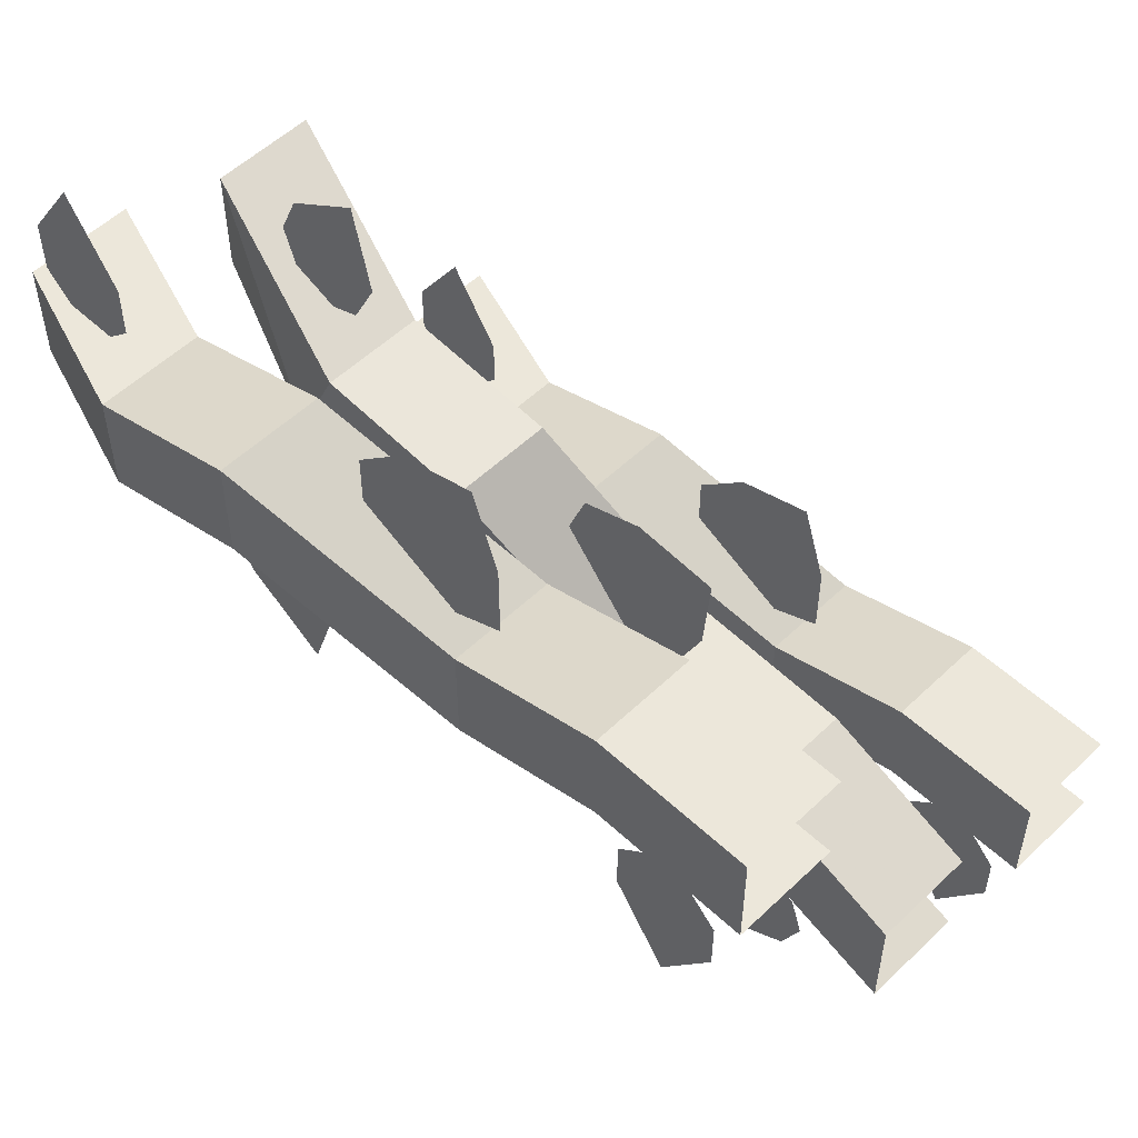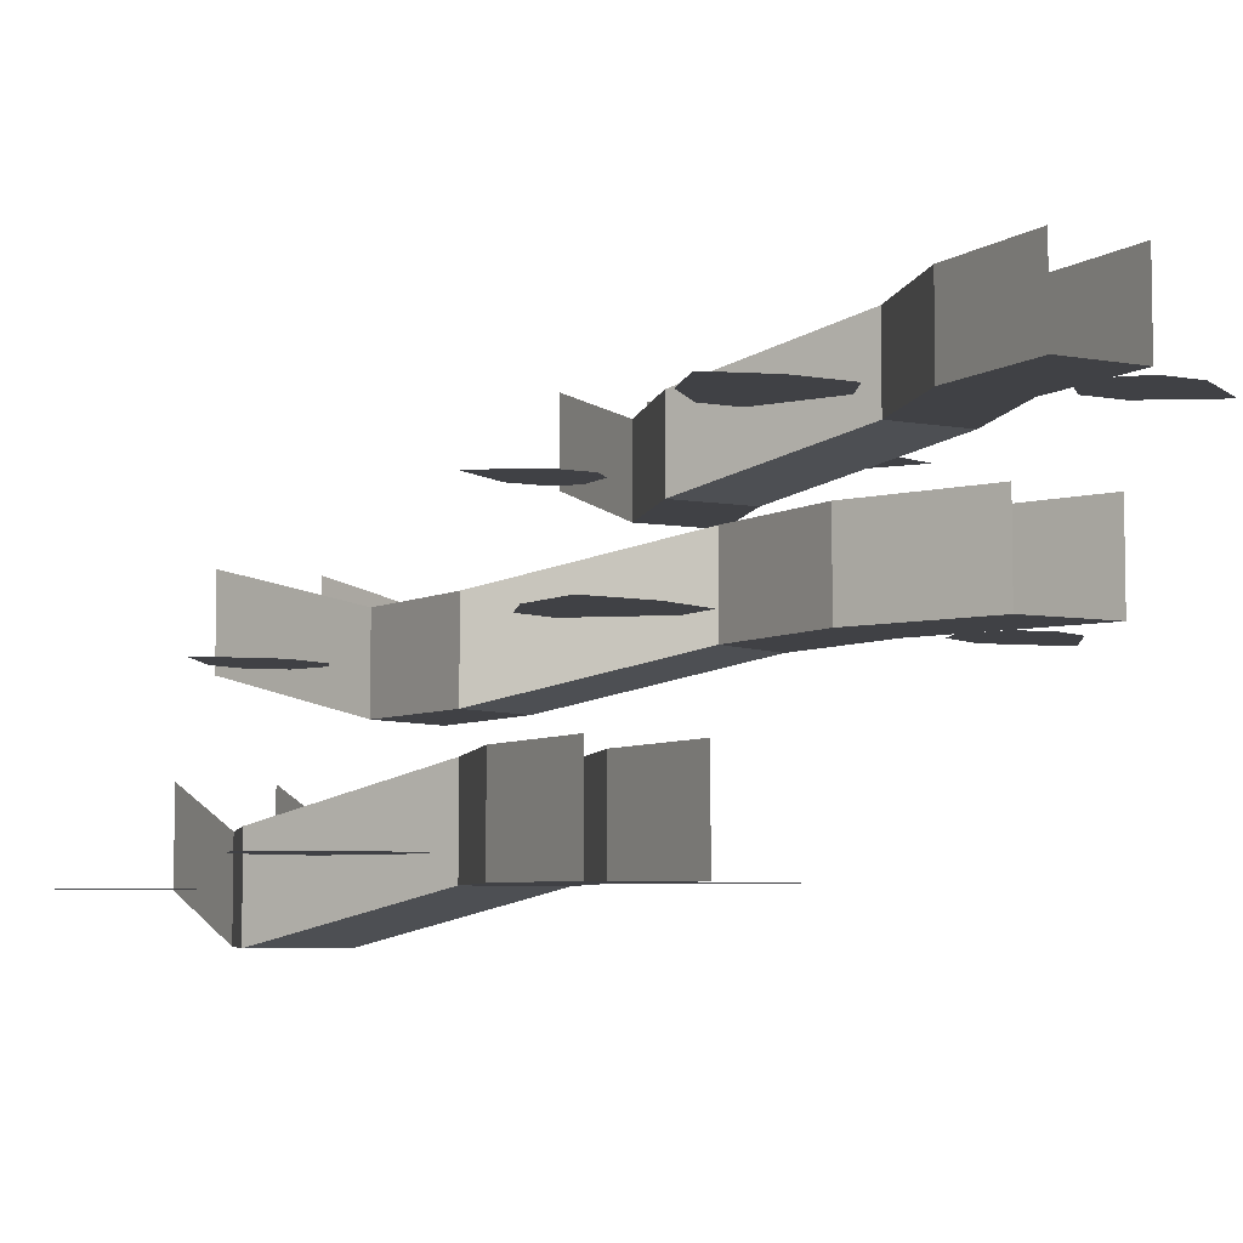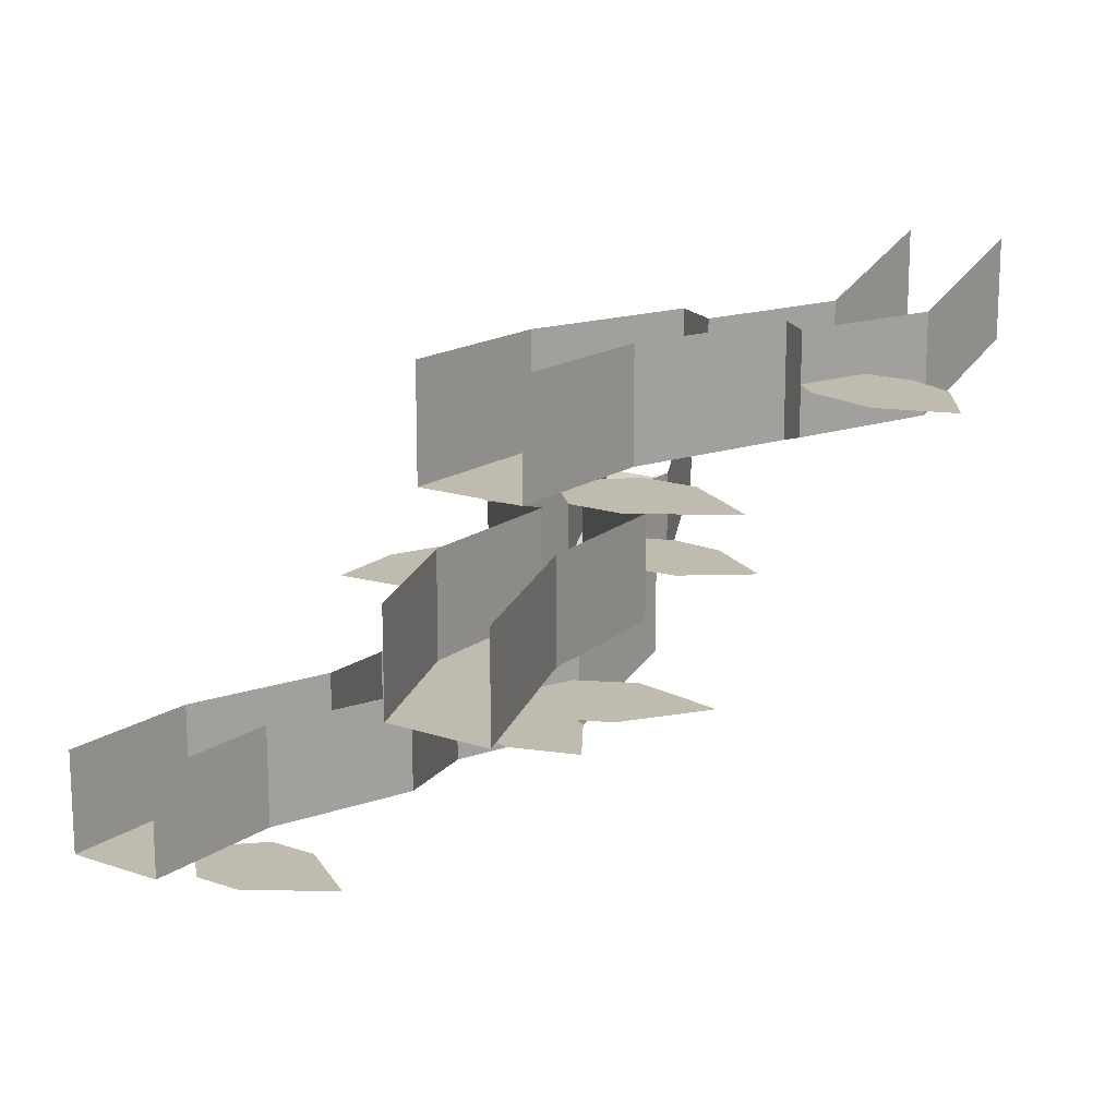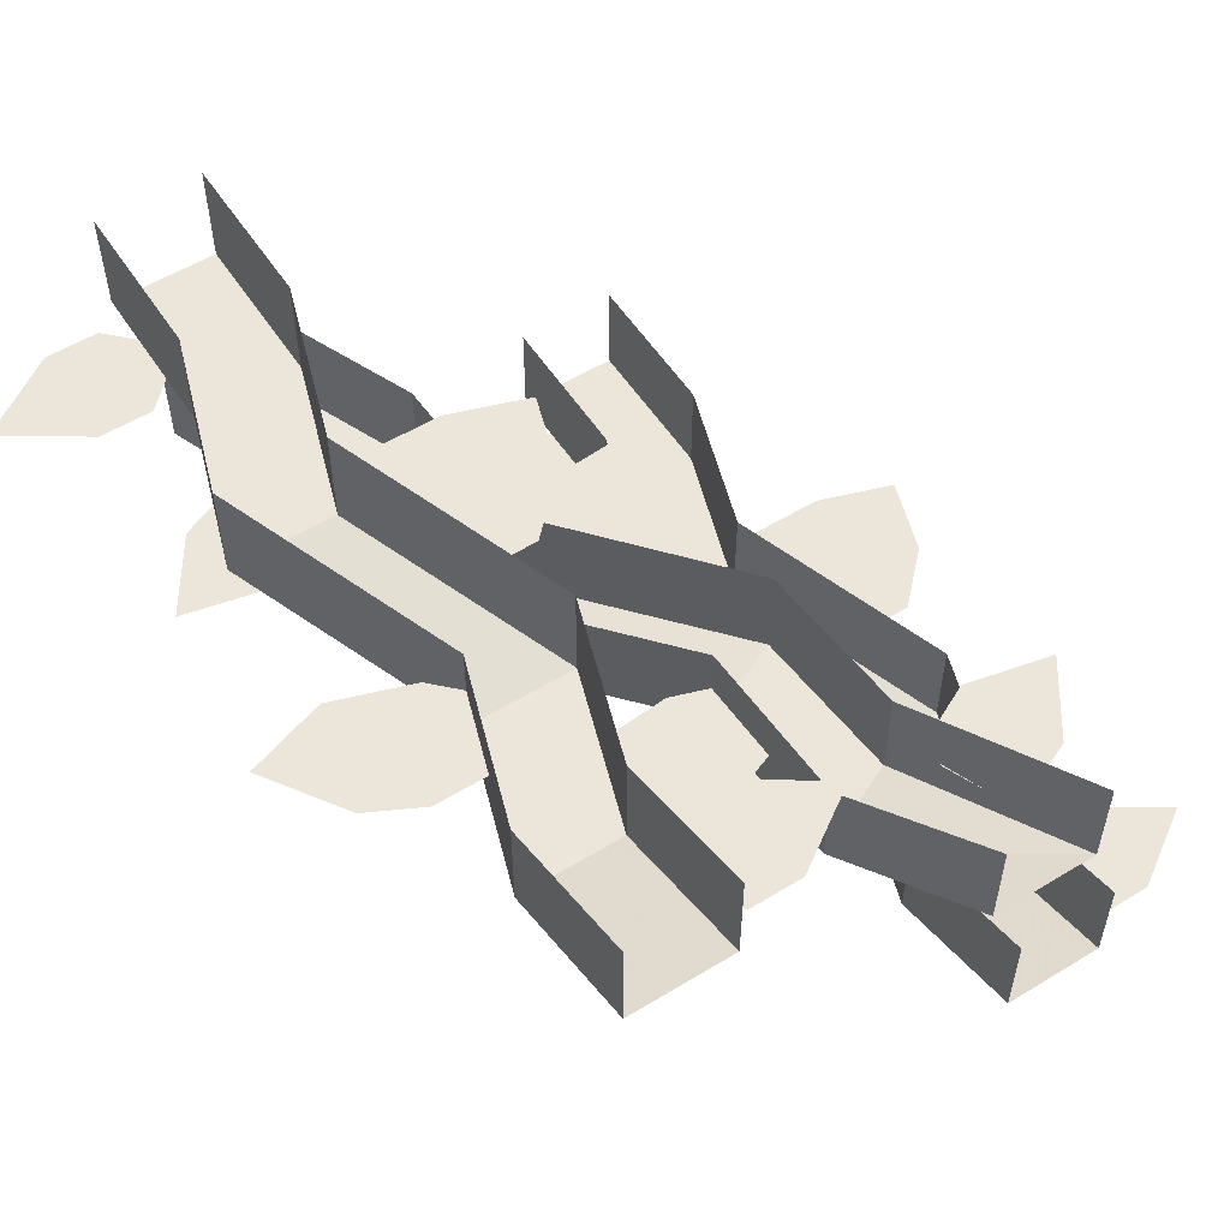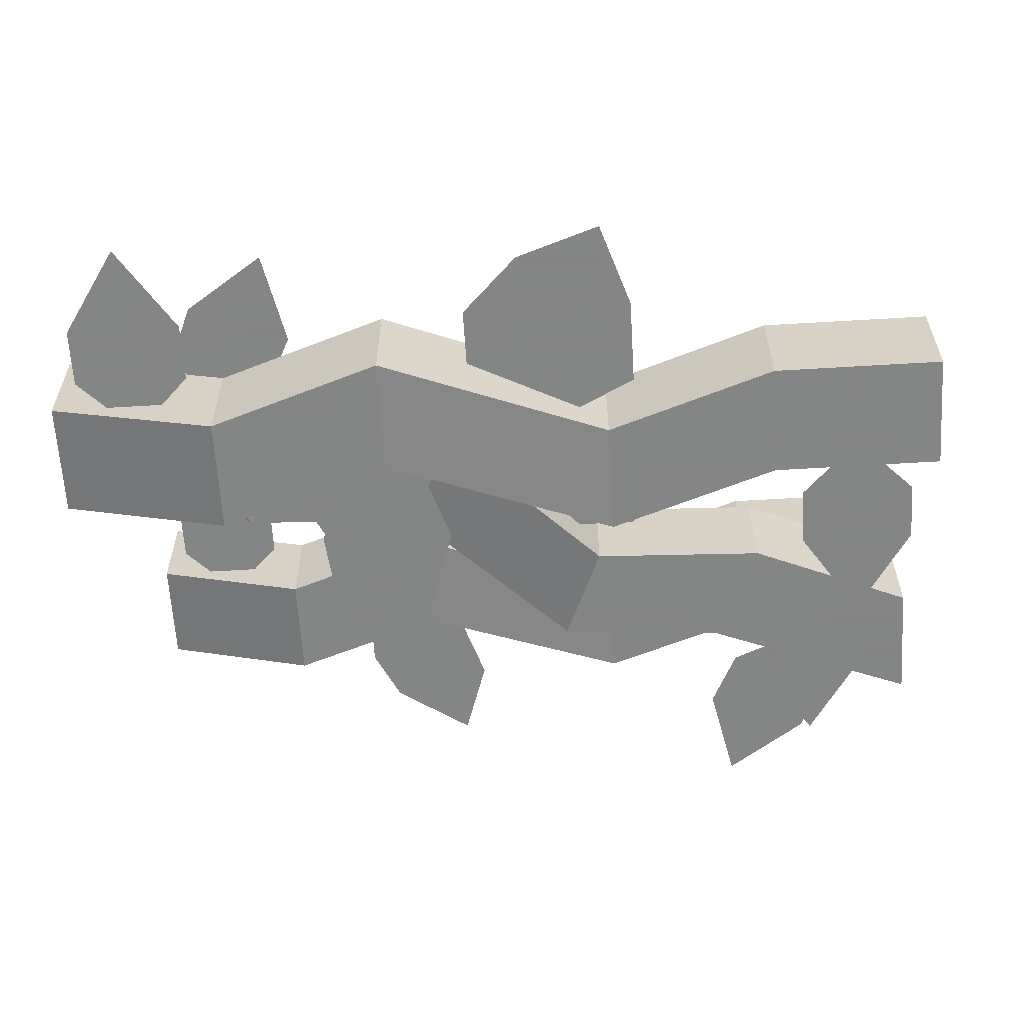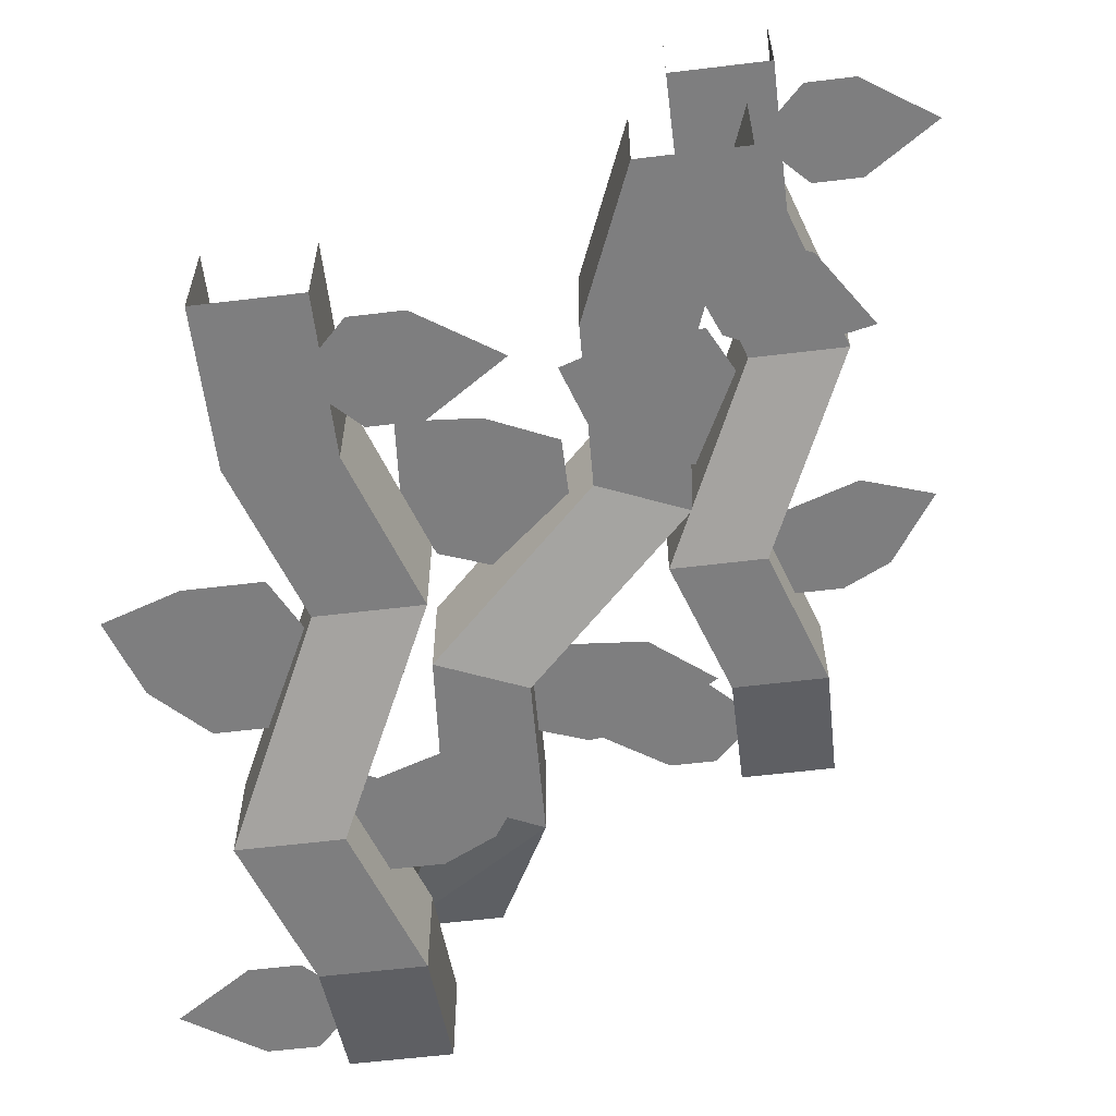
<metadata>
{"format":"obj","ext":"obj","renderer":"f3d","projection":"perspective","resolution":1024,"background":"white","views":[{"elev":54.1,"azim":44.7,"up":"+Z"},{"elev":-5.9,"azim":61.1,"up":"+Y"},{"elev":15.9,"azim":125.3,"up":"+Y"},{"elev":55.2,"azim":-122.7,"up":"+Y"},{"elev":-61.6,"azim":3.5,"up":"+Y"},{"elev":-59.4,"azim":97.1,"up":"+Y"}]}
</metadata>
<code>
o object/vines
v 20 -76 -26
v 20 -76 -14
v 16 -76 -2
v 4 -76 -6
v -4 -76 -14
v -4 -76 -22
v 12 -76 -30
v 48 -80 -40
v 44 -80 -44
v 44 -80 -52
v 52 -80 -64
v 60 -80 -52
v 60 -80 -44
v 56 -80 -40
v -48 -80 -24
v -44 -80 -20
v -44 -80 -12
v -52 -80 0
v -60 -80 -12
v -60 -80 -20
v -56 -80 -24
v -28 -80 -44
v -24 -80 -52
v -12 -80 -60
v -8 -80 -48
v -12 -80 -36
v -16 -80 -32
v -28 -80 -36
v 20 -108 -3
v 25 -108 8
v 26 -108 21
v 13 -108 22
v 3 -108 18
v 0 -108 10
v 11 -108 -3
v 41 -112 -26
v 36 -112 -28
v 32 -112 -36
v 35 -112 -50
v 47 -112 -42
v 50 -112 -35
v 48 -112 -29
v -42 -112 25
v -37 -112 27
v -33 -112 35
v -36 -112 49
v -48 -112 41
v -51 -112 34
v -49 -112 28
v -31 -112 -1
v -30 -112 -10
v -22 -112 -22
v -14 -112 -12
v -13 -112 0
v -15 -112 6
v -28 -112 7
v 20 -140 38
v 20 -140 50
v 16 -140 62
v 4 -140 58
v -4 -140 50
v -4 -140 42
v 12 -140 34
v 48 -144 24
v 44 -144 20
v 44 -144 12
v 52 -144 0
v 60 -144 12
v 60 -144 20
v 56 -144 24
v -48 -144 40
v -44 -144 44
v -44 -144 52
v -52 -144 64
v -60 -144 52
v -60 -144 44
v -56 -144 40
v -28 -144 20
v -24 -144 12
v -12 -144 4
v -8 -144 16
v -12 -144 28
v -16 -144 32
v -28 -144 28
v -40 -72 -40
v -40 -88 -40
v -64 -80 -40
v -64 -64 -40
v -64 -64 -24
v -64 -80 -24
v -40 -88 -24
v -40 -72 -24
v -16 -88 -16
v -16 -72 -16
v 16 -80 -32
v 16 -64 -32
v 40 -80 -24
v 40 -64 -24
v 64 -64 -24
v 64 -80 -24
v 64 -80 -40
v 40 -80 -40
v 40 -64 -40
v 64 -64 -40
v -16 -72 -32
v -16 -88 -32
v 16 -64 -48
v 16 -80 -48
v -41 -104 7
v -41 -120 7
v -64 -112 17
v -64 -96 17
v -64 -96 34
v -64 -112 34
v -34 -120 22
v -34 -104 22
v -9 -120 20
v -9 -104 20
v 14 -112 -7
v 14 -96 -7
v 40 -112 -8
v 40 -96 -8
v 64 -96 -18
v 64 -112 -18
v 64 -112 -35
v 33 -112 -23
v 33 -96 -23
v 64 -96 -35
v -15 -104 6
v -15 -120 6
v 8 -96 -21
v 8 -112 -21
v -40 -136 24
v -40 -152 24
v -64 -144 24
v -64 -128 24
v -64 -128 40
v -64 -144 40
v -40 -152 40
v -40 -136 40
v -16 -152 48
v -16 -136 48
v 16 -144 32
v 16 -128 32
v 40 -144 40
v 40 -128 40
v 64 -128 40
v 64 -144 40
v 64 -144 24
v 40 -144 24
v 40 -128 24
v 64 -128 24
v -16 -136 32
v -16 -152 32
v 16 -128 16
v 16 -144 16
f 1 2 3
f 1 3 4
f 1 4 5
f 1 5 6
f 1 6 7
f 8 9 10
f 8 10 11
f 8 11 12
f 8 12 13
f 8 13 14
f 15 16 17
f 15 17 18
f 15 18 19
f 15 19 20
f 15 20 21
f 22 23 24
f 22 24 25
f 22 25 26
f 22 26 27
f 22 27 28
f 29 30 31
f 29 31 32
f 29 32 33
f 29 33 34
f 29 34 35
f 36 37 38
f 36 38 39
f 36 39 40
f 36 40 41
f 36 41 42
f 43 44 45
f 43 45 46
f 43 46 47
f 43 47 48
f 43 48 49
f 50 51 52
f 50 52 53
f 50 53 54
f 50 54 55
f 50 55 56
f 57 58 59
f 57 59 60
f 57 60 61
f 57 61 62
f 57 62 63
f 64 65 66
f 64 66 67
f 64 67 68
f 64 68 69
f 64 69 70
f 71 72 73
f 71 73 74
f 71 74 75
f 71 75 76
f 71 76 77
f 78 79 80
f 78 80 81
f 78 81 82
f 78 82 83
f 78 83 84
f 85 86 87
f 85 87 88
f 89 90 91
f 89 91 92
f 92 91 93
f 92 93 94
f 94 93 95
f 94 95 96
f 96 95 97
f 96 97 98
f 98 97 99
f 99 97 100
f 100 97 101
f 101 97 102
f 101 102 103
f 101 103 104
f 105 106 86
f 105 86 85
f 107 108 106
f 107 106 105
f 103 102 108
f 103 108 107
f 95 108 102
f 95 102 97
f 108 95 93
f 108 93 106
f 106 93 86
f 86 93 91
f 86 91 90
f 86 90 87
f 109 110 111
f 109 111 112
f 113 114 115
f 113 115 116
f 116 115 117
f 116 117 118
f 118 117 119
f 118 119 120
f 120 119 121
f 120 121 122
f 122 121 123
f 123 121 124
f 124 121 125
f 125 121 126
f 125 126 127
f 125 127 128
f 129 130 110
f 129 110 109
f 131 132 130
f 131 130 129
f 127 126 132
f 127 132 131
f 119 132 126
f 119 126 121
f 132 119 117
f 132 117 130
f 130 117 110
f 110 117 115
f 110 115 114
f 110 114 111
f 133 134 135
f 133 135 136
f 137 138 139
f 137 139 140
f 140 139 141
f 140 141 142
f 142 141 143
f 142 143 144
f 144 143 145
f 144 145 146
f 146 145 147
f 147 145 148
f 148 145 149
f 149 145 150
f 149 150 151
f 149 151 152
f 153 154 134
f 153 134 133
f 155 156 154
f 155 154 153
f 151 150 156
f 151 156 155
f 143 156 150
f 143 150 145
f 156 143 141
f 156 141 154
f 154 141 134
f 134 141 139
f 134 139 138
f 134 138 135

</code>
